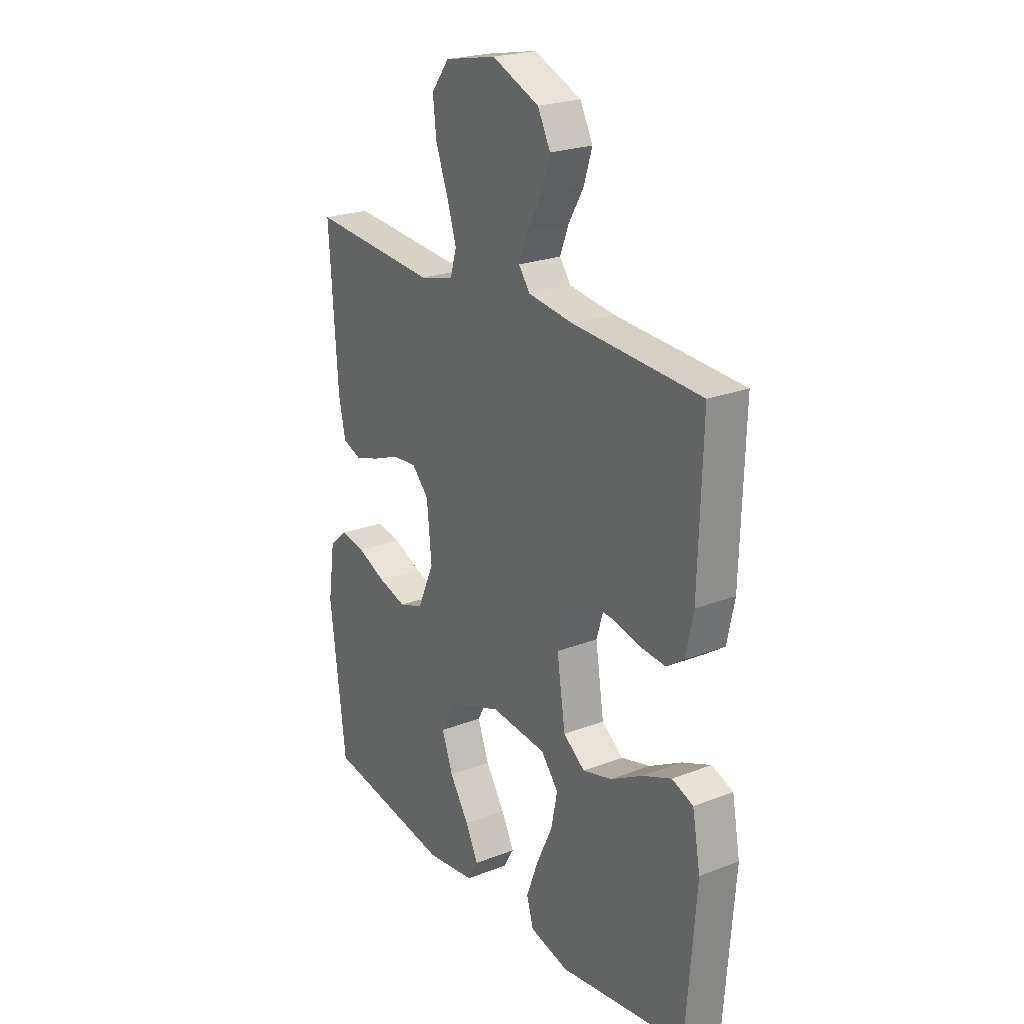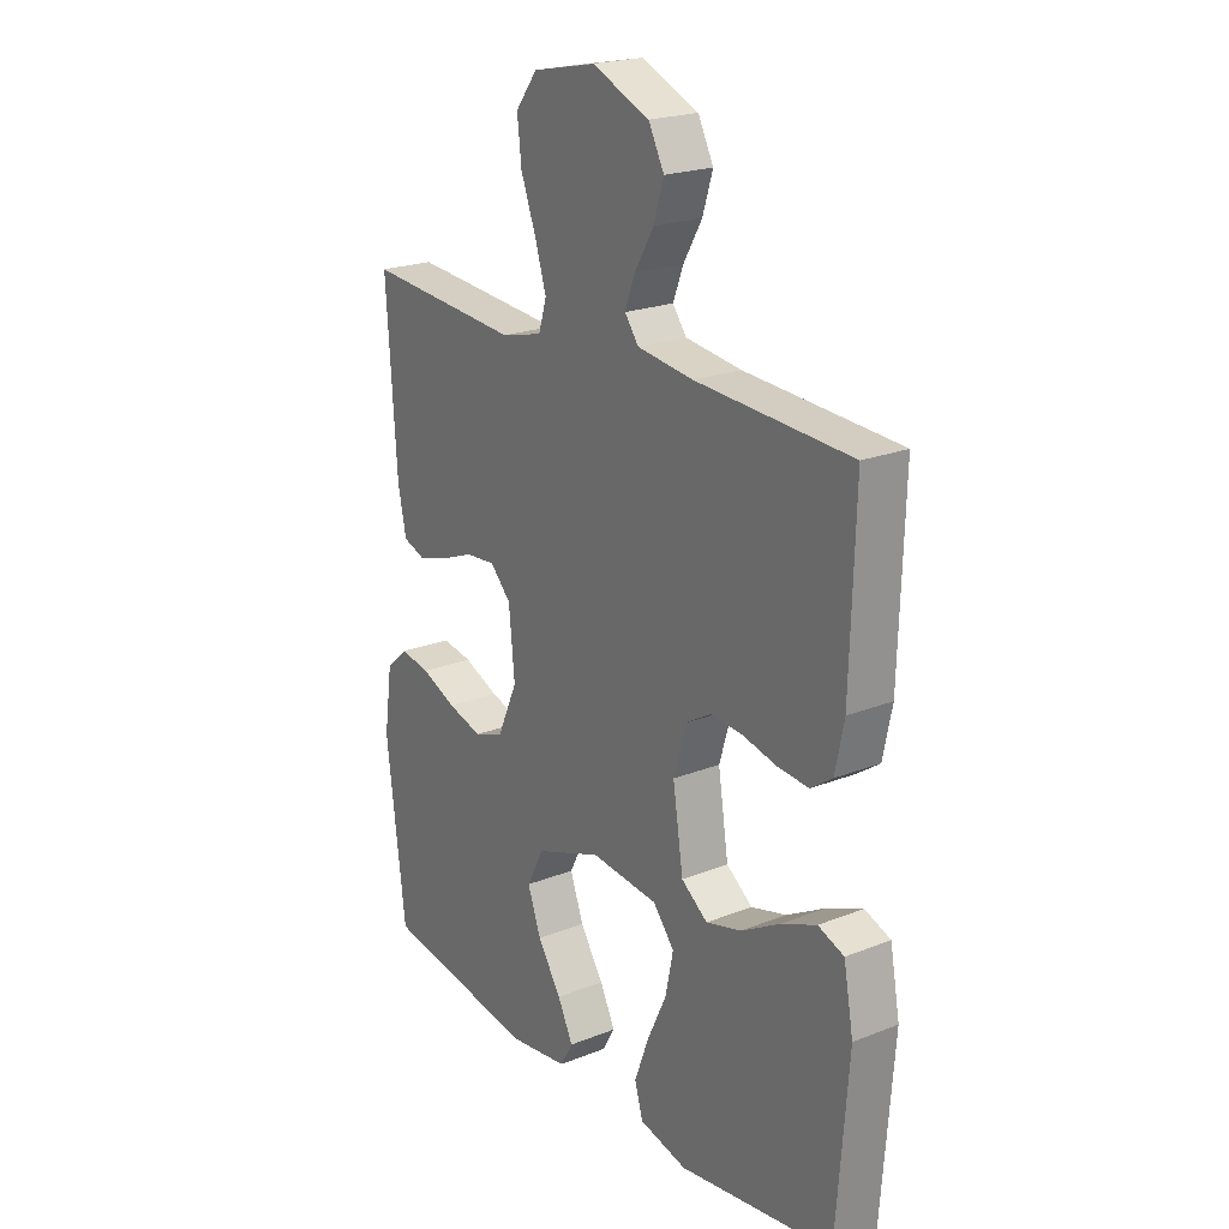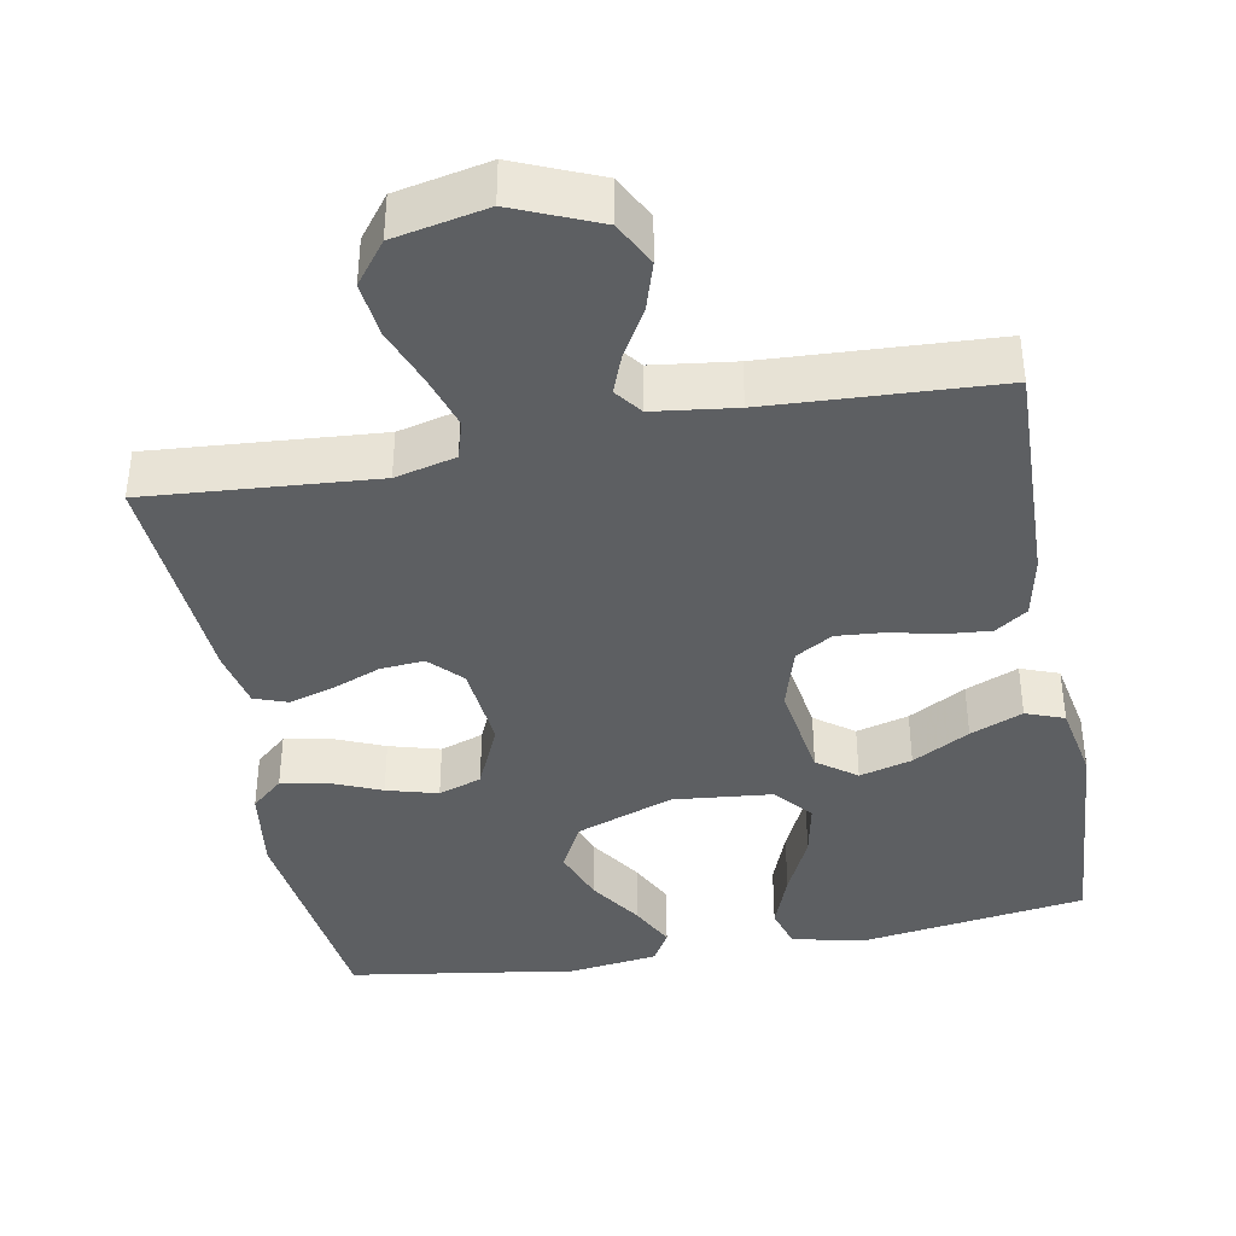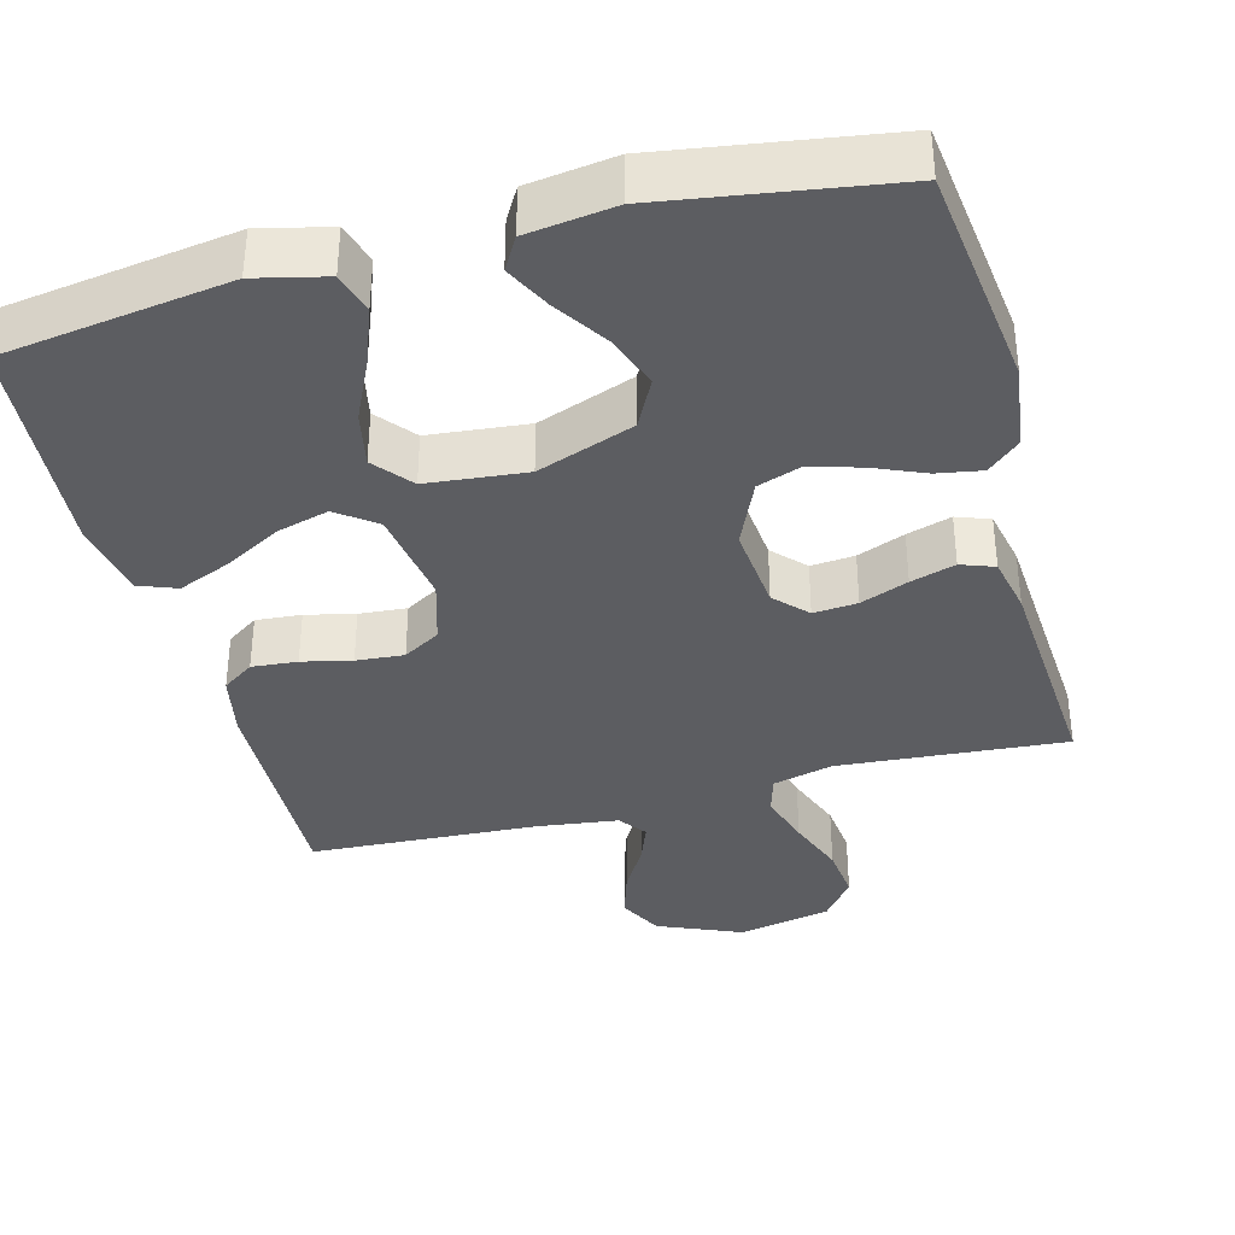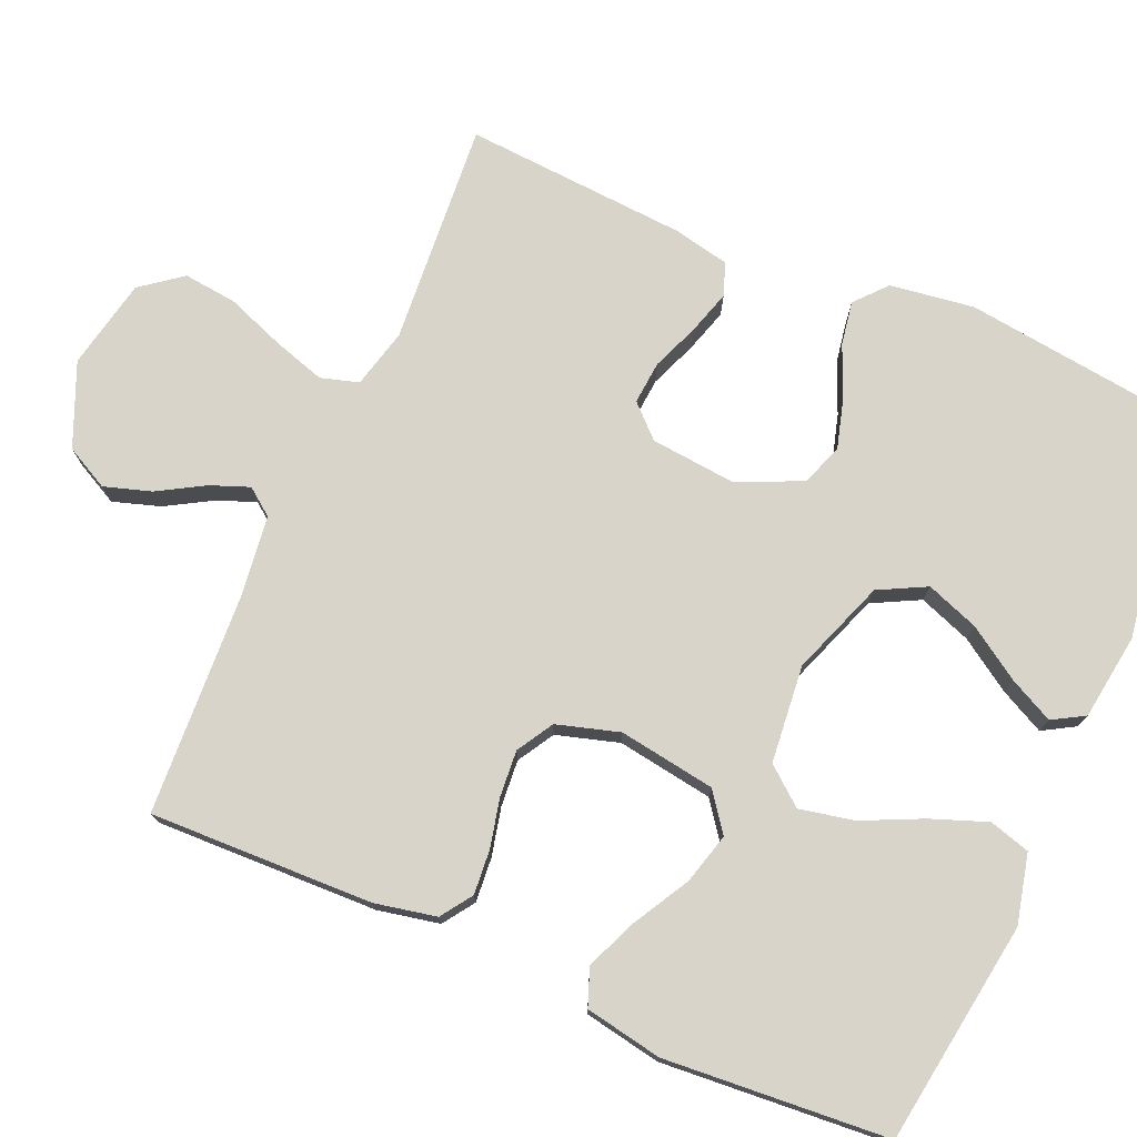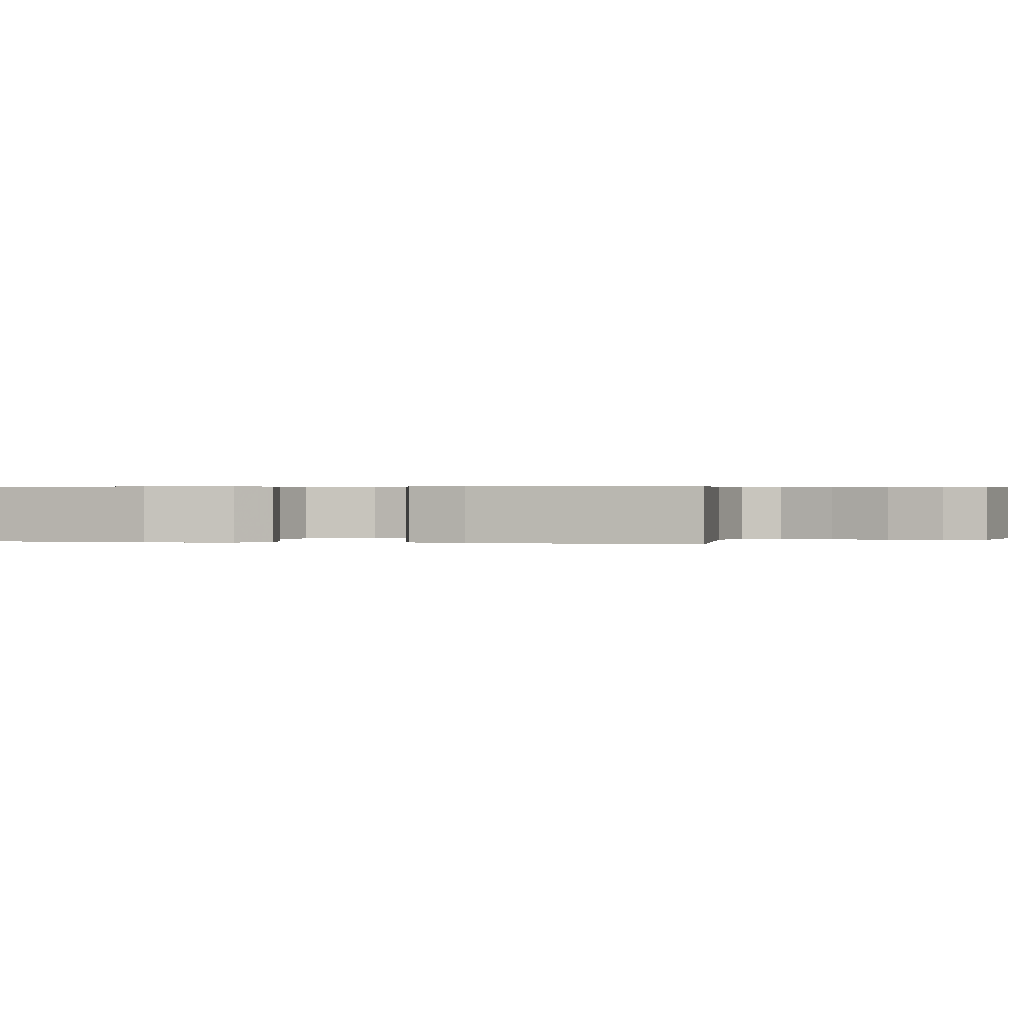
<metadata>
{"format":"obj","ext":"obj","renderer":"f3d","projection":"perspective","resolution":1024,"background":"white","views":[{"elev":23.4,"azim":56.9,"up":"+Z"},{"elev":21.6,"azim":55.1,"up":"+Z"},{"elev":-39.6,"azim":10.6,"up":"+Y"},{"elev":-36.8,"azim":-165.1,"up":"+Y"},{"elev":75.3,"azim":113.5,"up":"+Y"},{"elev":0.4,"azim":-77.1,"up":"+Y"}]}
</metadata>
<code>
v 0.5 0.07 -0.5
v 0.2 0.07 -0.544
v 0.107 0.07 -0.522
v 0.091 0.07 -0.467
v 0.119 0.07 -0.392
v 0.157 0.07 -0.311
v 0.172 0.07 -0.238
v 0.131 0.07 -0.188
v 0 0.07 -0.175
v -0.128 0.07 -0.222
v -0.161 0.07 -0.286
v -0.135 0.07 -0.357
v -0.089 0.07 -0.427
v -0.059 0.07 -0.487
v -0.084 0.07 -0.53
v -0.2 0.07 -0.546
v -0.5 0.07 -0.5
v -0.537 0.07 -0.2
v -0.521 0.07 -0.087
v -0.479 0.07 -0.05
v -0.42 0.07 -0.06
v -0.352 0.07 -0.089
v -0.285 0.07 -0.108
v -0.228 0.07 -0.088
v -0.189 0.07 0
v -0.2 0.07 0.114
v -0.24 0.07 0.156
v -0.298 0.07 0.151
v -0.361 0.07 0.126
v -0.42 0.07 0.108
v -0.464 0.07 0.124
v -0.48 0.07 0.2
v -0.5 0.07 0.5
v -0.2 0.07 0.477
v -0.12 0.07 0.497
v -0.105 0.07 0.548
v -0.127 0.07 0.619
v -0.156 0.07 0.696
v -0.164 0.07 0.768
v -0.122 0.07 0.823
v 0 0.07 0.848
v 0.111 0.07 0.801
v 0.141 0.07 0.743
v 0.121 0.07 0.68
v 0.085 0.07 0.618
v 0.065 0.07 0.566
v 0.092 0.07 0.53
v 0.2 0.07 0.516
v 0.5 0.07 0.5
v 0.491 0.07 0.2
v 0.474 0.07 0.117
v 0.432 0.07 0.088
v 0.372 0.07 0.093
v 0.307 0.07 0.108
v 0.244 0.07 0.113
v 0.195 0.07 0.084
v 0.17 0.07 0
v 0.19 0.07 -0.13
v 0.241 0.07 -0.168
v 0.31 0.07 -0.149
v 0.385 0.07 -0.107
v 0.454 0.07 -0.078
v 0.504 0.07 -0.097
v 0.523 0.07 -0.2
v 0.5 0 -0.5
v 0.2 0 -0.544
v 0.107 0 -0.522
v 0.091 0 -0.467
v 0.119 0 -0.392
v 0.157 0 -0.311
v 0.172 0 -0.238
v 0.131 0 -0.188
v 0 0 -0.175
v -0.128 0 -0.222
v -0.161 0 -0.286
v -0.135 0 -0.357
v -0.089 0 -0.427
v -0.059 0 -0.487
v -0.084 0 -0.53
v -0.2 0 -0.546
v -0.5 0 -0.5
v -0.537 0 -0.2
v -0.521 0 -0.087
v -0.479 0 -0.05
v -0.42 0 -0.06
v -0.352 0 -0.089
v -0.285 0 -0.108
v -0.228 0 -0.088
v -0.189 0 0
v -0.2 0 0.114
v -0.24 0 0.156
v -0.298 0 0.151
v -0.361 0 0.126
v -0.42 0 0.108
v -0.464 0 0.124
v -0.48 0 0.2
v -0.5 0 0.5
v -0.2 0 0.477
v -0.12 0 0.497
v -0.105 0 0.548
v -0.127 0 0.619
v -0.156 0 0.696
v -0.164 0 0.768
v -0.122 0 0.823
v 0 0 0.848
v 0.111 0 0.801
v 0.141 0 0.743
v 0.121 0 0.68
v 0.085 0 0.618
v 0.065 0 0.566
v 0.092 0 0.53
v 0.2 0 0.516
v 0.5 0 0.5
v 0.491 0 0.2
v 0.474 0 0.117
v 0.432 0 0.088
v 0.372 0 0.093
v 0.307 0 0.108
v 0.244 0 0.113
v 0.195 0 0.084
v 0.17 0 0
v 0.19 0 -0.13
v 0.241 0 -0.168
v 0.31 0 -0.149
v 0.385 0 -0.107
v 0.454 0 -0.078
v 0.504 0 -0.097
v 0.523 0 -0.2
f 60 61 62 63
f 59 60 63 64
f 51 52 53 54
f 51 54 55
f 48 49 50 51
f 47 48 51 55
f 46 47 55 56
f 42 43 44 45
f 42 45 46
f 41 42 46
f 40 41 46
f 37 38 39 40
f 36 37 40 46
f 35 36 46 56
f 31 32 33 34
f 28 29 30 31
f 28 31 34 35
f 19 20 21 22
f 19 22 23
f 18 19 23
f 17 18 23 24
f 15 16 17 24
f 12 13 14 15
f 11 12 15
f 3 4 5 6
f 1 2 3 6
f 59 64 1 6
f 35 56 57
f 35 57 58
f 27 28 35
f 26 27 35 58
f 25 26 58 59
f 11 15 24
f 10 11 24 25
f 9 10 25
f 8 9 25 59
f 59 6 7
f 7 8 59
f 127 126 125 124
f 128 127 124 123
f 118 117 116 115
f 119 118 115
f 115 114 113 112
f 119 115 112 111
f 120 119 111 110
f 109 108 107 106
f 110 109 106
f 110 106 105
f 110 105 104
f 104 103 102 101
f 110 104 101 100
f 120 110 100 99
f 98 97 96 95
f 95 94 93 92
f 99 98 95 92
f 86 85 84 83
f 87 86 83
f 87 83 82
f 88 87 82 81
f 88 81 80 79
f 79 78 77 76
f 79 76 75
f 70 69 68 67
f 70 67 66 65
f 70 65 128 123
f 121 120 99
f 122 121 99
f 99 92 91
f 122 99 91 90
f 123 122 90 89
f 88 79 75
f 89 88 75 74
f 89 74 73
f 123 89 73 72
f 71 70 123
f 123 72 71
f 1 65 66 2
f 2 66 67 3
f 3 67 68 4
f 4 68 69 5
f 5 69 70 6
f 6 70 71 7
f 7 71 72 8
f 8 72 73 9
f 9 73 74 10
f 10 74 75 11
f 11 75 76 12
f 12 76 77 13
f 13 77 78 14
f 14 78 79 15
f 15 79 80 16
f 16 80 81 17
f 17 81 82 18
f 18 82 83 19
f 19 83 84 20
f 20 84 85 21
f 21 85 86 22
f 22 86 87 23
f 23 87 88 24
f 24 88 89 25
f 25 89 90 26
f 26 90 91 27
f 27 91 92 28
f 28 92 93 29
f 29 93 94 30
f 30 94 95 31
f 31 95 96 32
f 32 96 97 33
f 33 97 98 34
f 34 98 99 35
f 35 99 100 36
f 36 100 101 37
f 37 101 102 38
f 38 102 103 39
f 39 103 104 40
f 40 104 105 41
f 41 105 106 42
f 42 106 107 43
f 43 107 108 44
f 44 108 109 45
f 45 109 110 46
f 46 110 111 47
f 47 111 112 48
f 48 112 113 49
f 49 113 114 50
f 50 114 115 51
f 51 115 116 52
f 52 116 117 53
f 53 117 118 54
f 54 118 119 55
f 55 119 120 56
f 56 120 121 57
f 57 121 122 58
f 58 122 123 59
f 59 123 124 60
f 60 124 125 61
f 61 125 126 62
f 62 126 127 63
f 63 127 128 64
f 64 128 65 1

</code>
